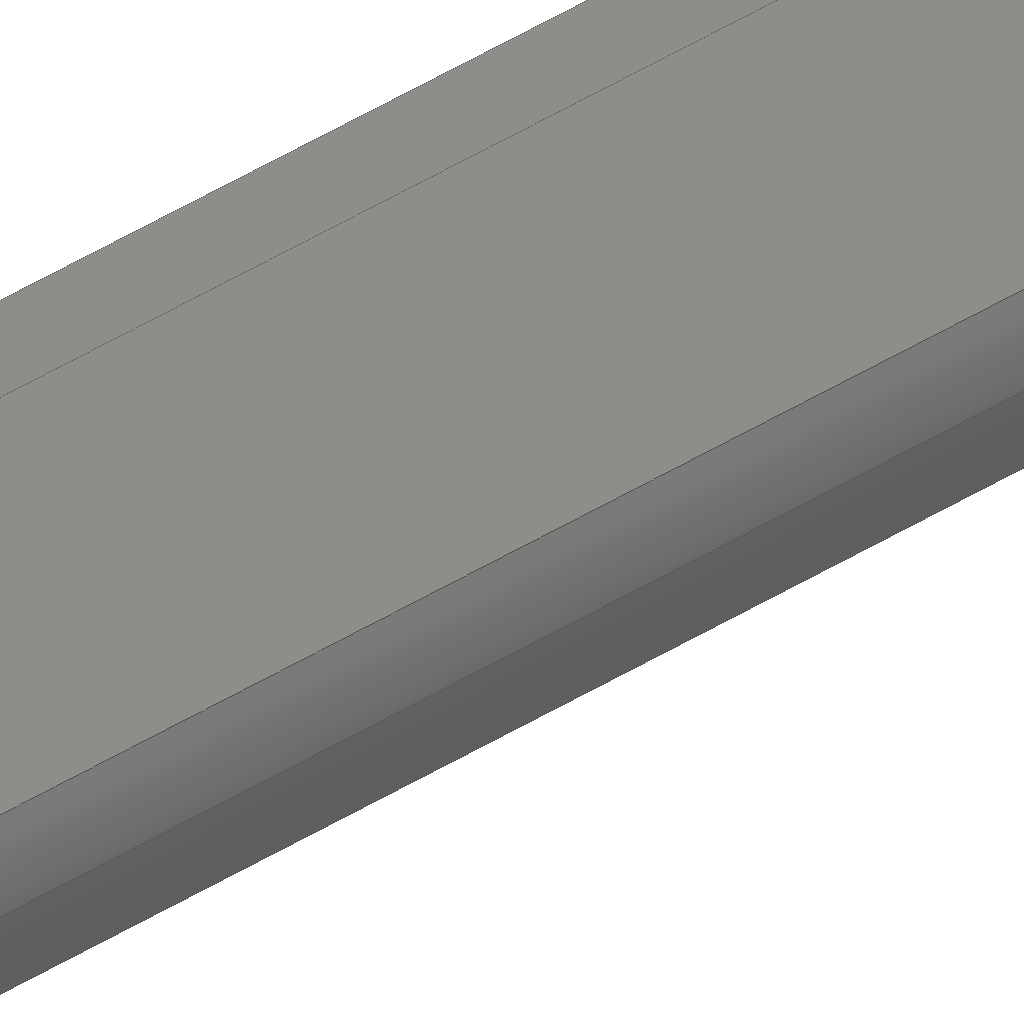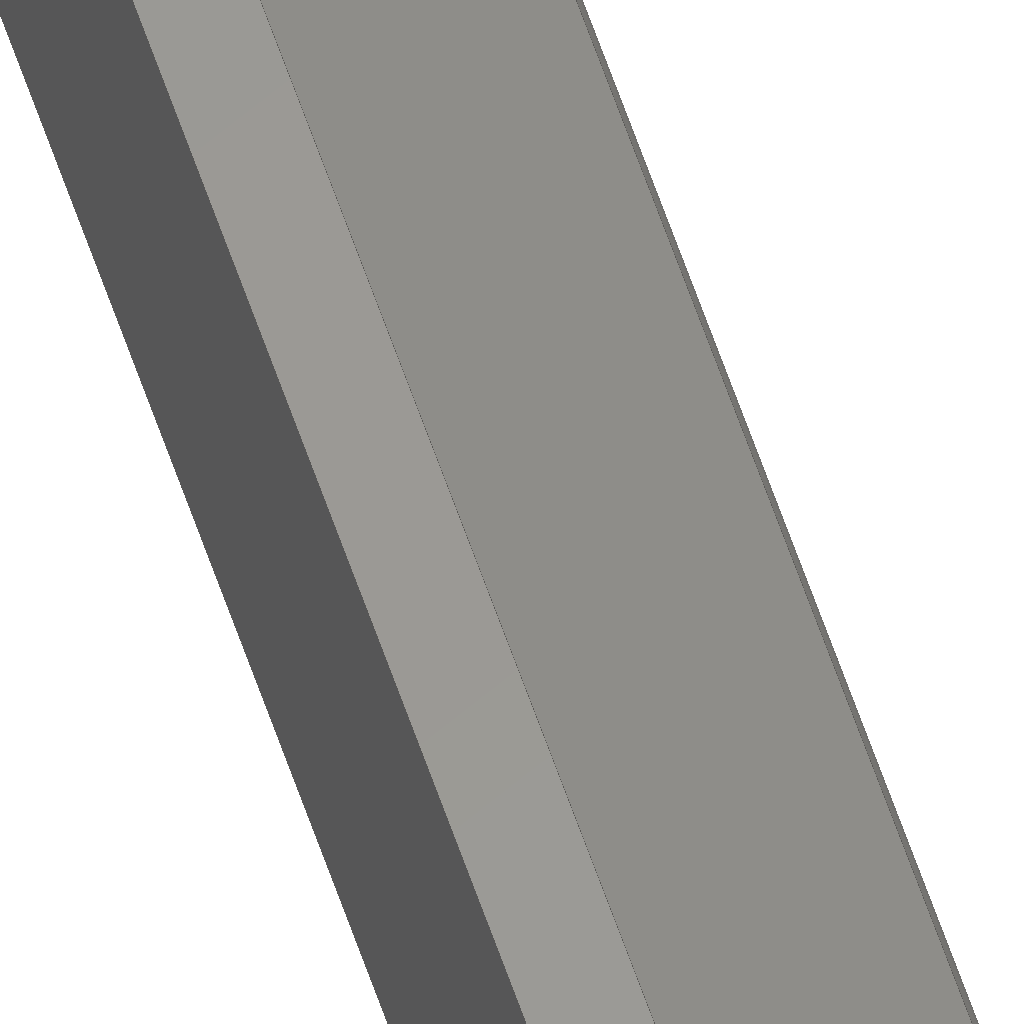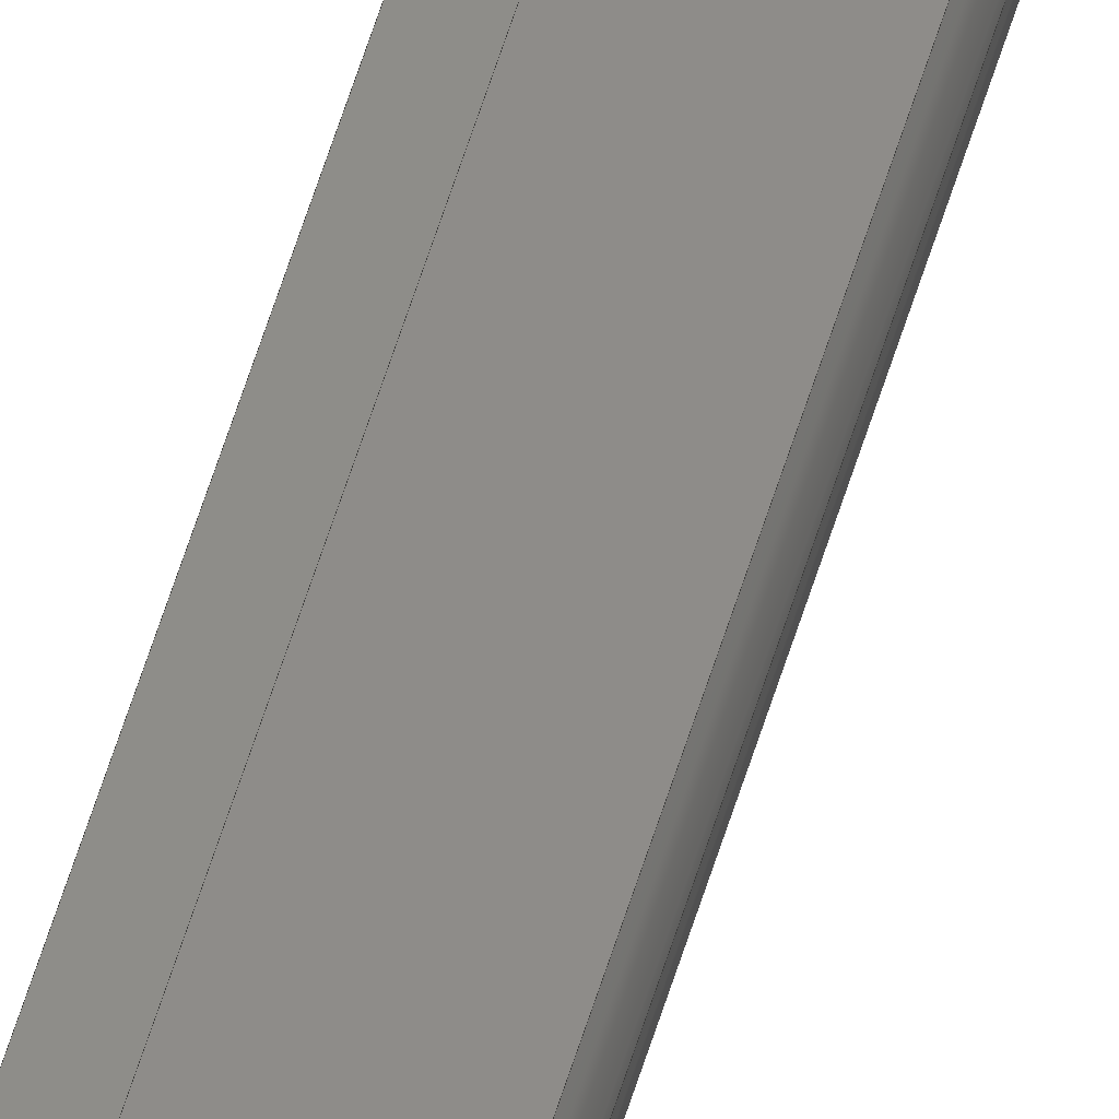
<metadata>
{"format":"step","ext":"stp","renderer":"f3d","projection":"perspective","resolution":1024,"background":"white","views":[{"elev":38.5,"azim":-129.5,"up":"+Y"},{"elev":59.6,"azim":161.6,"up":"+Y"},{"elev":39.7,"azim":-167.2,"up":"+Y"}]}
</metadata>
<code>
ISO-10303-21;
DATA;
#1=PRODUCT('Symmetry of W44_Nose_Spar_10x15mm','','',(#2)) ;
#2=PRODUCT_CONTEXT(' ',#3,'mechanical') ;
#3=APPLICATION_CONTEXT('managed model based 3d engineering') ;
#4=PRODUCT_DEFINITION('',' ',#298,#5) ;
#5=PRODUCT_DEFINITION_CONTEXT('part definition',#3,' ') ;
#6=PRODUCT_DEFINITION_SHAPE(' ',' ',#4) ;
#7=MECHANICAL_DESIGN_GEOMETRIC_PRESENTATION_REPRESENTATION(' ',(#90),#305) ;
#8=PRODUCT_CATEGORY('part','specification') ;
#9=SHAPE_REPRESENTATION(' ',(#150),#305) ;
#10=CARTESIAN_POINT(' ',(0,0,0)) ;
#11=CARTESIAN_POINT('Axis2P3D Location',(263.6,-22.45,-0.05828)) ;
#12=CARTESIAN_POINT('Line Origine',(8.736,-3.676,1.537)) ;
#13=CARTESIAN_POINT('Vertex',(7.472,-3.676,1.537)) ;
#14=CARTESIAN_POINT('Vertex',(10,-3.676,1.537)) ;
#15=CARTESIAN_POINT('Line Origine',(10,-11.18,0.8812)) ;
#16=CARTESIAN_POINT('Vertex',(10,-18.68,0.225)) ;
#17=CARTESIAN_POINT('Line Origine',(8.736,-18.68,0.2248)) ;
#18=CARTESIAN_POINT('Vertex',(7.472,-18.68,0.2245)) ;
#19=CARTESIAN_POINT('Line Origine',(3.938,-15.48,0.5032)) ;
#20=CARTESIAN_POINT('Vertex',(0.4037,-12.29,0.7819)) ;
#21=CARTESIAN_POINT('Control Point',(0.4037,-12.29,0.7819)) ;
#22=CARTESIAN_POINT('Control Point',(0.2512,-11.81,0.8242)) ;
#23=CARTESIAN_POINT('Control Point',(0.1298,-11.31,0.8673)) ;
#24=CARTESIAN_POINT('Control Point',(0.0442,-10.81,0.9112)) ;
#25=CARTESIAN_POINT('Control Point',(-1.399e-06,-10.3,0.9555)) ;
#26=CARTESIAN_POINT('Control Point',(-1.983e-14,-9.798,0.9998)) ;
#27=CARTESIAN_POINT('Vertex',(-4.163e-17,-9.798,0.9998)) ;
#28=CARTESIAN_POINT('Control Point',(0.4715,-7.578,1.194)) ;
#29=CARTESIAN_POINT('Control Point',(0.3259,-7.917,1.165)) ;
#30=CARTESIAN_POINT('Control Point',(0.2048,-8.265,1.134)) ;
#31=CARTESIAN_POINT('Control Point',(0.1116,-8.623,1.103)) ;
#32=CARTESIAN_POINT('Control Point',(0.0342,-9.075,1.063)) ;
#33=CARTESIAN_POINT('Control Point',(0.005575,-9.531,1.023)) ;
#34=CARTESIAN_POINT('Control Point',(0.001854,-9.62,1.015)) ;
#35=CARTESIAN_POINT('Control Point',(-3.992e-07,-9.709,1.008)) ;
#36=CARTESIAN_POINT('Control Point',(-1.983e-14,-9.798,0.9998)) ;
#37=CARTESIAN_POINT('Vertex',(0.4715,-7.578,1.194)) ;
#38=CARTESIAN_POINT('Line Origine',(3.972,-5.627,1.365)) ;
#39=CARTESIAN_POINT('Axis2P3D Location',(0,0,1395)) ;
#40=CARTESIAN_POINT('Line Origine',(8.736,-3.676,1395)) ;
#41=CARTESIAN_POINT('Vertex',(7.472,-3.676,1395)) ;
#42=CARTESIAN_POINT('Vertex',(10,-3.676,1395)) ;
#43=CARTESIAN_POINT('Line Origine',(3.972,-5.627,1395)) ;
#44=CARTESIAN_POINT('Vertex',(0.4715,-7.578,1395)) ;
#45=CARTESIAN_POINT('Control Point',(4.375e-18,-9.798,1395)) ;
#46=CARTESIAN_POINT('Control Point',(-2.032e-06,-9.345,1395)) ;
#47=CARTESIAN_POINT('Control Point',(0.04802,-8.896,1395)) ;
#48=CARTESIAN_POINT('Control Point',(0.1431,-8.452,1395)) ;
#49=CARTESIAN_POINT('Control Point',(0.2845,-8.013,1395)) ;
#50=CARTESIAN_POINT('Control Point',(0.4715,-7.578,1395)) ;
#51=CARTESIAN_POINT('Vertex',(-4.163e-17,-9.798,1395)) ;
#52=CARTESIAN_POINT('Control Point',(0.4037,-12.29,1395)) ;
#53=CARTESIAN_POINT('Control Point',(0.2436,-11.78,1395)) ;
#54=CARTESIAN_POINT('Control Point',(0.1225,-11.28,1395)) ;
#55=CARTESIAN_POINT('Control Point',(0.04108,-10.78,1395)) ;
#56=CARTESIAN_POINT('Control Point',(-1.349e-06,-10.29,1395)) ;
#57=CARTESIAN_POINT('Control Point',(0,-9.798,1395)) ;
#58=CARTESIAN_POINT('Vertex',(0.4037,-12.29,1395)) ;
#59=CARTESIAN_POINT('Line Origine',(3.938,-15.48,1395)) ;
#60=CARTESIAN_POINT('Vertex',(7.472,-18.68,1395)) ;
#61=CARTESIAN_POINT('Line Origine',(8.736,-18.68,1395)) ;
#62=CARTESIAN_POINT('Vertex',(10,-18.68,1395)) ;
#63=CARTESIAN_POINT('Line Origine',(10,-11.18,1395)) ;
#64=CARTESIAN_POINT('Axis2P3D Location',(10,-3.676,0)) ;
#65=CARTESIAN_POINT('Line Origine',(10,-3.676,698.3)) ;
#66=CARTESIAN_POINT('Line Origine',(10,-18.68,697.6)) ;
#67=CARTESIAN_POINT('Axis2P3D Location',(10,-18.68,0)) ;
#68=CARTESIAN_POINT('Line Origine',(7.472,-18.68,697.6)) ;
#69=CARTESIAN_POINT('Axis2P3D Location',(7.472,-18.68,0)) ;
#70=CARTESIAN_POINT('Line Origine',(0.4037,-12.29,697.9)) ;
#71=CARTESIAN_POINT('Control Point',(0.4037,-12.29,0)) ;
#72=CARTESIAN_POINT('Control Point',(0.2436,-11.78,0)) ;
#73=CARTESIAN_POINT('Control Point',(0.1225,-11.28,0)) ;
#74=CARTESIAN_POINT('Control Point',(0.04108,-10.78,0)) ;
#75=CARTESIAN_POINT('Control Point',(-1.349e-06,-10.29,0)) ;
#76=CARTESIAN_POINT('Control Point',(0,-9.798,0)) ;
#77=CARTESIAN_POINT('Line Origine',(-4.163e-17,-9.798,697.5)) ;
#78=CARTESIAN_POINT('Control Point',(4.375e-18,-9.798,0)) ;
#79=CARTESIAN_POINT('Control Point',(-2.032e-06,-9.345,0)) ;
#80=CARTESIAN_POINT('Control Point',(0.04802,-8.896,0)) ;
#81=CARTESIAN_POINT('Control Point',(0.1431,-8.452,0)) ;
#82=CARTESIAN_POINT('Control Point',(0.2845,-8.013,0)) ;
#83=CARTESIAN_POINT('Control Point',(0.4715,-7.578,0)) ;
#84=CARTESIAN_POINT('Line Origine',(0.4715,-7.578,697.5)) ;
#85=CARTESIAN_POINT('Axis2P3D Location',(7.472,-3.676,0)) ;
#86=CARTESIAN_POINT('Line Origine',(7.472,-3.676,698.3)) ;
#87=CARTESIAN_POINT('Axis2P3D Location',(7.472,-3.676,0)) ;
#88=PRODUCT_RELATED_PRODUCT_CATEGORY('part',$,(#1)) ;
#89=UNCERTAINTY_MEASURE_WITH_UNIT(LENGTH_MEASURE(0.005),#302,'distance_accuracy_value','CONFUSED CURVE UNCERTAINTY') ;
#90=STYLED_ITEM(' ',(#91),#255) ;
#91=PRESENTATION_STYLE_ASSIGNMENT((#92)) ;
#92=SURFACE_STYLE_USAGE(.BOTH.,#93) ;
#93=SURFACE_SIDE_STYLE(' ',(#94)) ;
#94=SURFACE_STYLE_FILL_AREA(#95) ;
#95=FILL_AREA_STYLE(' ',(#96)) ;
#96=FILL_AREA_STYLE_COLOUR(' ',#287) ;
#97=VECTOR('Line Direction',#118,1) ;
#98=VECTOR('Line Direction',#119,1) ;
#99=VECTOR('Line Direction',#120,1) ;
#100=VECTOR('Line Direction',#121,1) ;
#101=VECTOR('Line Direction',#122,1) ;
#102=VECTOR('Line Direction',#125,1) ;
#103=VECTOR('Line Direction',#126,1) ;
#104=VECTOR('Line Direction',#127,1) ;
#105=VECTOR('Line Direction',#128,1) ;
#106=VECTOR('Line Direction',#129,1) ;
#107=VECTOR('Line Direction',#132,1) ;
#108=VECTOR('Line Direction',#133,1) ;
#109=VECTOR('Line Direction',#136,1) ;
#110=VECTOR('Line Direction',#139,1) ;
#111=VECTOR('Extrusion Surface Vector',#140,1) ;
#112=VECTOR('Line Direction',#141,1) ;
#113=VECTOR('Extrusion Surface Vector',#142,1) ;
#114=VECTOR('Line Direction',#143,1) ;
#115=VECTOR('Line Direction',#146,1) ;
#116=DIRECTION('Axis2P3D Direction',(0.0001856,0.08716,-0.9962)) ;
#117=DIRECTION('Axis2P3D XDirection',(1,-1.921e-05,0.0001847)) ;
#118=DIRECTION('Vector Direction',(1,-5.622e-15,0.0001863)) ;
#119=DIRECTION('Vector Direction',(-2.949e-15,-0.9962,-0.08716)) ;
#120=DIRECTION('Vector Direction',(-1,5.622e-15,-0.0001863)) ;
#121=DIRECTION('Vector Direction',(-0.7408,0.6692,0.05841)) ;
#122=DIRECTION('Vector Direction',(-0.8727,-0.4865,-0.04272)) ;
#123=DIRECTION('Axis2P3D Direction',(0,0,-1)) ;
#124=DIRECTION('Axis2P3D XDirection',(1,0,0)) ;
#125=DIRECTION('Vector Direction',(1,0,0)) ;
#126=DIRECTION('Vector Direction',(-0.8735,-0.4869,0)) ;
#127=DIRECTION('Vector Direction',(-0.742,0.6704,0)) ;
#128=DIRECTION('Vector Direction',(-1,0,0)) ;
#129=DIRECTION('Vector Direction',(0,-1,0)) ;
#130=DIRECTION('Axis2P3D Direction',(-1,0,0)) ;
#131=DIRECTION('Axis2P3D XDirection',(0,-1,0)) ;
#132=DIRECTION('Vector Direction',(0,0,1)) ;
#133=DIRECTION('Vector Direction',(0,0,1)) ;
#134=DIRECTION('Axis2P3D Direction',(0,1,-0)) ;
#135=DIRECTION('Axis2P3D XDirection',(-1,0,0)) ;
#136=DIRECTION('Vector Direction',(0,0,1)) ;
#137=DIRECTION('Axis2P3D Direction',(0.6704,0.742,-0)) ;
#138=DIRECTION('Axis2P3D XDirection',(-0.742,0.6704,0)) ;
#139=DIRECTION('Vector Direction',(0,0,1)) ;
#140=DIRECTION('Vector Direction',(0,0,1)) ;
#141=DIRECTION('Vector Direction',(0,0,1)) ;
#142=DIRECTION('Vector Direction',(0,0,1)) ;
#143=DIRECTION('Vector Direction',(0,0,1)) ;
#144=DIRECTION('Axis2P3D Direction',(-0.4869,0.8735,0)) ;
#145=DIRECTION('Axis2P3D XDirection',(-0.8735,-0.4869,0)) ;
#146=DIRECTION('Vector Direction',(0,0,1)) ;
#147=DIRECTION('Axis2P3D Direction',(0,-1,0)) ;
#148=DIRECTION('Axis2P3D XDirection',(1,0,0)) ;
#149=SHAPE_REPRESENTATION_RELATIONSHIP(' ',' ',#9,#270) ;
#150=AXIS2_PLACEMENT_3D(' ',#10,$,$) ;
#151=AXIS2_PLACEMENT_3D('Plane Axis2P3D',#11,#116,#117) ;
#152=AXIS2_PLACEMENT_3D('Plane Axis2P3D',#39,#123,#124) ;
#153=AXIS2_PLACEMENT_3D('Plane Axis2P3D',#64,#130,#131) ;
#154=AXIS2_PLACEMENT_3D('Plane Axis2P3D',#67,#134,#135) ;
#155=AXIS2_PLACEMENT_3D('Plane Axis2P3D',#69,#137,#138) ;
#156=AXIS2_PLACEMENT_3D('Plane Axis2P3D',#85,#144,#145) ;
#157=AXIS2_PLACEMENT_3D('Plane Axis2P3D',#87,#147,#148) ;
#158=LINE('Line',#12,#97) ;
#159=LINE('Line',#15,#98) ;
#160=LINE('Line',#17,#99) ;
#161=LINE('Line',#19,#100) ;
#162=LINE('Line',#38,#101) ;
#163=LINE('Line',#40,#102) ;
#164=LINE('Line',#43,#103) ;
#165=LINE('Line',#59,#104) ;
#166=LINE('Line',#61,#105) ;
#167=LINE('Line',#63,#106) ;
#168=LINE('Line',#65,#107) ;
#169=LINE('Line',#66,#108) ;
#170=LINE('Line',#68,#109) ;
#171=LINE('Line',#70,#110) ;
#172=LINE('Line',#77,#112) ;
#173=LINE('Line',#84,#114) ;
#174=LINE('Line',#86,#115) ;
#175=PLANE('',#151) ;
#176=PLANE('',#152) ;
#177=PLANE('',#153) ;
#178=PLANE('',#154) ;
#179=PLANE('',#155) ;
#180=PLANE('',#156) ;
#181=PLANE('',#157) ;
#182=EDGE_CURVE('',#256,#257,#158,.T.) ;
#183=EDGE_CURVE('',#257,#258,#159,.T.) ;
#184=EDGE_CURVE('',#258,#259,#160,.T.) ;
#185=EDGE_CURVE('',#259,#260,#161,.T.) ;
#186=EDGE_CURVE('',#260,#261,#281,.T.) ;
#187=EDGE_CURVE('',#262,#261,#282,.T.) ;
#188=EDGE_CURVE('',#256,#262,#162,.T.) ;
#189=EDGE_CURVE('',#263,#264,#163,.T.) ;
#190=EDGE_CURVE('',#265,#263,#164,.F.) ;
#191=EDGE_CURVE('',#266,#265,#283,.T.) ;
#192=EDGE_CURVE('',#267,#266,#284,.T.) ;
#193=EDGE_CURVE('',#268,#267,#165,.T.) ;
#194=EDGE_CURVE('',#269,#268,#166,.T.) ;
#195=EDGE_CURVE('',#264,#269,#167,.T.) ;
#196=EDGE_CURVE('',#257,#264,#168,.T.) ;
#197=EDGE_CURVE('',#258,#269,#169,.T.) ;
#198=EDGE_CURVE('',#259,#268,#170,.T.) ;
#199=EDGE_CURVE('',#260,#267,#171,.T.) ;
#200=EDGE_CURVE('',#261,#266,#172,.T.) ;
#201=EDGE_CURVE('',#262,#265,#173,.T.) ;
#202=EDGE_CURVE('',#256,#263,#174,.T.) ;
#203=CLOSED_SHELL('Closed Shell',(#271,#272,#273,#274,#275,#276,#277,#278,#279)) ;
#204=ORIENTED_EDGE('',*,*,#182,.T.) ;
#205=ORIENTED_EDGE('',*,*,#183,.T.) ;
#206=ORIENTED_EDGE('',*,*,#184,.T.) ;
#207=ORIENTED_EDGE('',*,*,#185,.T.) ;
#208=ORIENTED_EDGE('',*,*,#186,.T.) ;
#209=ORIENTED_EDGE('',*,*,#187,.F.) ;
#210=ORIENTED_EDGE('',*,*,#188,.F.) ;
#211=ORIENTED_EDGE('',*,*,#189,.F.) ;
#212=ORIENTED_EDGE('',*,*,#190,.F.) ;
#213=ORIENTED_EDGE('',*,*,#191,.F.) ;
#214=ORIENTED_EDGE('',*,*,#192,.F.) ;
#215=ORIENTED_EDGE('',*,*,#193,.F.) ;
#216=ORIENTED_EDGE('',*,*,#194,.F.) ;
#217=ORIENTED_EDGE('',*,*,#195,.F.) ;
#218=ORIENTED_EDGE('',*,*,#183,.F.) ;
#219=ORIENTED_EDGE('',*,*,#196,.T.) ;
#220=ORIENTED_EDGE('',*,*,#195,.T.) ;
#221=ORIENTED_EDGE('',*,*,#197,.F.) ;
#222=ORIENTED_EDGE('',*,*,#184,.F.) ;
#223=ORIENTED_EDGE('',*,*,#197,.T.) ;
#224=ORIENTED_EDGE('',*,*,#194,.T.) ;
#225=ORIENTED_EDGE('',*,*,#198,.F.) ;
#226=ORIENTED_EDGE('',*,*,#185,.F.) ;
#227=ORIENTED_EDGE('',*,*,#198,.T.) ;
#228=ORIENTED_EDGE('',*,*,#193,.T.) ;
#229=ORIENTED_EDGE('',*,*,#199,.F.) ;
#230=ORIENTED_EDGE('',*,*,#186,.F.) ;
#231=ORIENTED_EDGE('',*,*,#199,.T.) ;
#232=ORIENTED_EDGE('',*,*,#192,.T.) ;
#233=ORIENTED_EDGE('',*,*,#200,.F.) ;
#234=ORIENTED_EDGE('',*,*,#187,.T.) ;
#235=ORIENTED_EDGE('',*,*,#200,.T.) ;
#236=ORIENTED_EDGE('',*,*,#191,.T.) ;
#237=ORIENTED_EDGE('',*,*,#201,.F.) ;
#238=ORIENTED_EDGE('',*,*,#201,.T.) ;
#239=ORIENTED_EDGE('',*,*,#190,.T.) ;
#240=ORIENTED_EDGE('',*,*,#202,.F.) ;
#241=ORIENTED_EDGE('',*,*,#188,.T.) ;
#242=ORIENTED_EDGE('',*,*,#182,.F.) ;
#243=ORIENTED_EDGE('',*,*,#202,.T.) ;
#244=ORIENTED_EDGE('',*,*,#189,.T.) ;
#245=ORIENTED_EDGE('',*,*,#196,.F.) ;
#246=EDGE_LOOP('',(#204,#205,#206,#207,#208,#209,#210)) ;
#247=EDGE_LOOP('',(#211,#212,#213,#214,#215,#216,#217)) ;
#248=EDGE_LOOP('',(#218,#219,#220,#221)) ;
#249=EDGE_LOOP('',(#222,#223,#224,#225)) ;
#250=EDGE_LOOP('',(#226,#227,#228,#229)) ;
#251=EDGE_LOOP('',(#230,#231,#232,#233)) ;
#252=EDGE_LOOP('',(#234,#235,#236,#237)) ;
#253=EDGE_LOOP('',(#238,#239,#240,#241)) ;
#254=EDGE_LOOP('',(#242,#243,#244,#245)) ;
#255=MANIFOLD_SOLID_BREP('PartBody',#203) ;
#256=VERTEX_POINT('',#13) ;
#257=VERTEX_POINT('',#14) ;
#258=VERTEX_POINT('',#16) ;
#259=VERTEX_POINT('',#18) ;
#260=VERTEX_POINT('',#20) ;
#261=VERTEX_POINT('',#27) ;
#262=VERTEX_POINT('',#37) ;
#263=VERTEX_POINT('',#41) ;
#264=VERTEX_POINT('',#42) ;
#265=VERTEX_POINT('',#44) ;
#266=VERTEX_POINT('',#51) ;
#267=VERTEX_POINT('',#58) ;
#268=VERTEX_POINT('',#60) ;
#269=VERTEX_POINT('',#62) ;
#270=ADVANCED_BREP_SHAPE_REPRESENTATION('NONE',(#255),#305) ;
#271=ADVANCED_FACE('PartBody',(#288),#175,.T.) ;
#272=ADVANCED_FACE('PartBody',(#289),#176,.F.) ;
#273=ADVANCED_FACE('PartBody',(#290),#177,.F.) ;
#274=ADVANCED_FACE('PartBody',(#291),#178,.F.) ;
#275=ADVANCED_FACE('PartBody',(#292),#179,.F.) ;
#276=ADVANCED_FACE('PartBody',(#293),#300,.F.) ;
#277=ADVANCED_FACE('PartBody',(#294),#301,.F.) ;
#278=ADVANCED_FACE('PartBody',(#295),#180,.T.) ;
#279=ADVANCED_FACE('PartBody',(#296),#181,.F.) ;
#280=APPLICATION_PROTOCOL_DEFINITION('international standard','ap242_managed_model_based_3d_engineering',2014,#3) ;
#281=B_SPLINE_CURVE_WITH_KNOTS('',5,(#21,#22,#23,#24,#25,#26),.UNSPECIFIED.,.F.,.U.,(6,6),(0,2.553),.UNSPECIFIED.) ;
#282=B_SPLINE_CURVE_WITH_KNOTS('',5,(#28,#29,#30,#31,#32,#33,#34,#35,#36),.UNSPECIFIED.,.F.,.U.,(6,3,6),(0,1.853,2.302),.UNSPECIFIED.) ;
#283=B_SPLINE_CURVE_WITH_KNOTS('',5,(#45,#46,#47,#48,#49,#50),.UNSPECIFIED.,.F.,.U.,(6,6),(0,2.293),.UNSPECIFIED.) ;
#284=B_SPLINE_CURVE_WITH_KNOTS('',5,(#52,#53,#54,#55,#56,#57),.UNSPECIFIED.,.F.,.U.,(6,6),(0,2.539),.UNSPECIFIED.) ;
#285=B_SPLINE_CURVE_WITH_KNOTS('',5,(#71,#72,#73,#74,#75,#76),.UNSPECIFIED.,.F.,.U.,(6,6),(0,2.539),.UNSPECIFIED.) ;
#286=B_SPLINE_CURVE_WITH_KNOTS('',5,(#78,#79,#80,#81,#82,#83),.UNSPECIFIED.,.F.,.U.,(6,6),(0,2.293),.UNSPECIFIED.) ;
#287=COLOUR_RGB('Colour',0.8235,0.8235,1) ;
#288=FACE_OUTER_BOUND('',#246,.T.) ;
#289=FACE_OUTER_BOUND('',#247,.T.) ;
#290=FACE_OUTER_BOUND('',#248,.T.) ;
#291=FACE_OUTER_BOUND('',#249,.T.) ;
#292=FACE_OUTER_BOUND('',#250,.T.) ;
#293=FACE_OUTER_BOUND('',#251,.T.) ;
#294=FACE_OUTER_BOUND('',#252,.T.) ;
#295=FACE_OUTER_BOUND('',#253,.T.) ;
#296=FACE_OUTER_BOUND('',#254,.T.) ;
#297=PRODUCT_CATEGORY_RELATIONSHIP(' ',' ',#8,#88) ;
#298=PRODUCT_DEFINITION_FORMATION_WITH_SPECIFIED_SOURCE('',' ',#1,.NOT_KNOWN.) ;
#299=SHAPE_DEFINITION_REPRESENTATION(#6,#9) ;
#300=SURFACE_OF_LINEAR_EXTRUSION('generated tabulated cylinder',#285,#111) ;
#301=SURFACE_OF_LINEAR_EXTRUSION('generated tabulated cylinder',#286,#113) ;
#302=(LENGTH_UNIT()NAMED_UNIT(*)SI_UNIT(.MILLI.,.METRE.)) ;
#303=(NAMED_UNIT(*)PLANE_ANGLE_UNIT()SI_UNIT($,.RADIAN.)) ;
#304=(NAMED_UNIT(*)SI_UNIT($,.STERADIAN.)SOLID_ANGLE_UNIT()) ;
#305=(GEOMETRIC_REPRESENTATION_CONTEXT(3)GLOBAL_UNCERTAINTY_ASSIGNED_CONTEXT((#89))GLOBAL_UNIT_ASSIGNED_CONTEXT((#302,#303,#304))REPRESENTATION_CONTEXT(' ',' ')) ;
ENDSEC;
END-ISO-10303-21;

</code>
